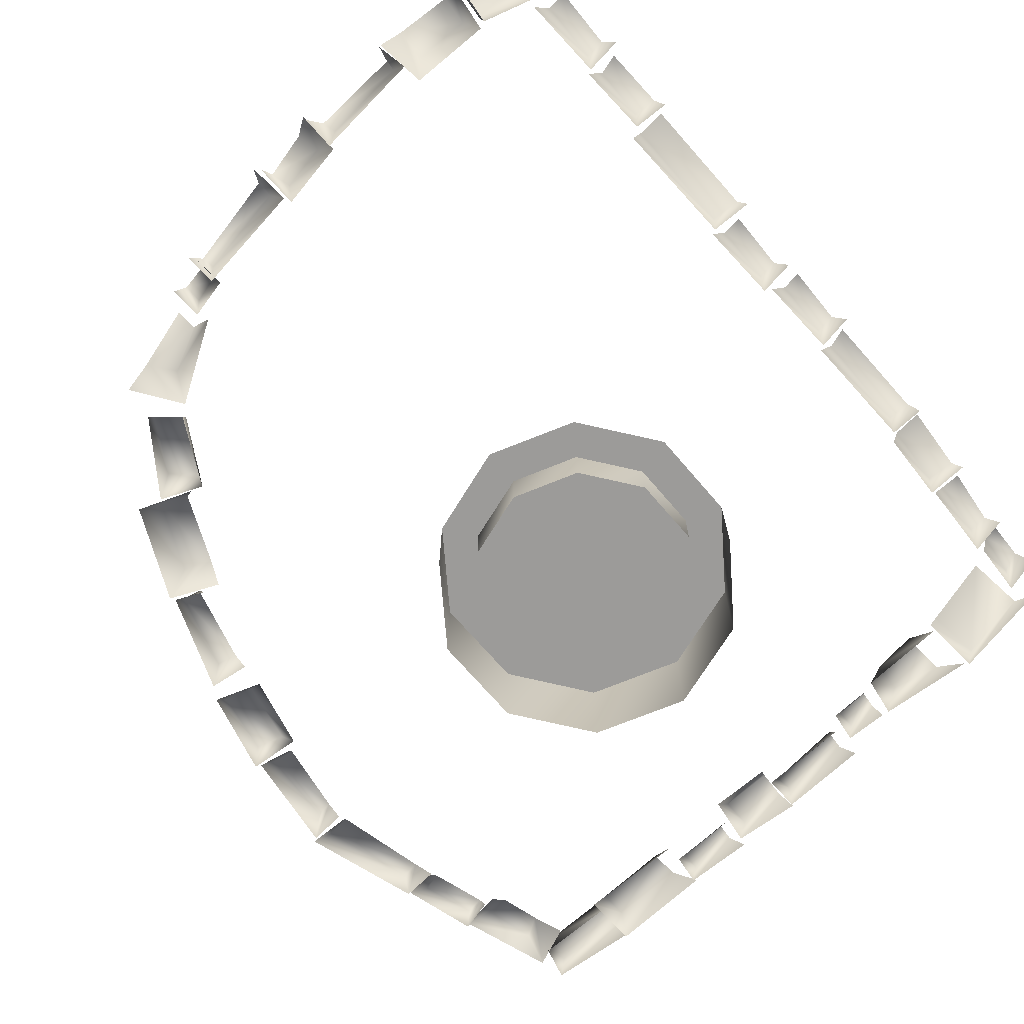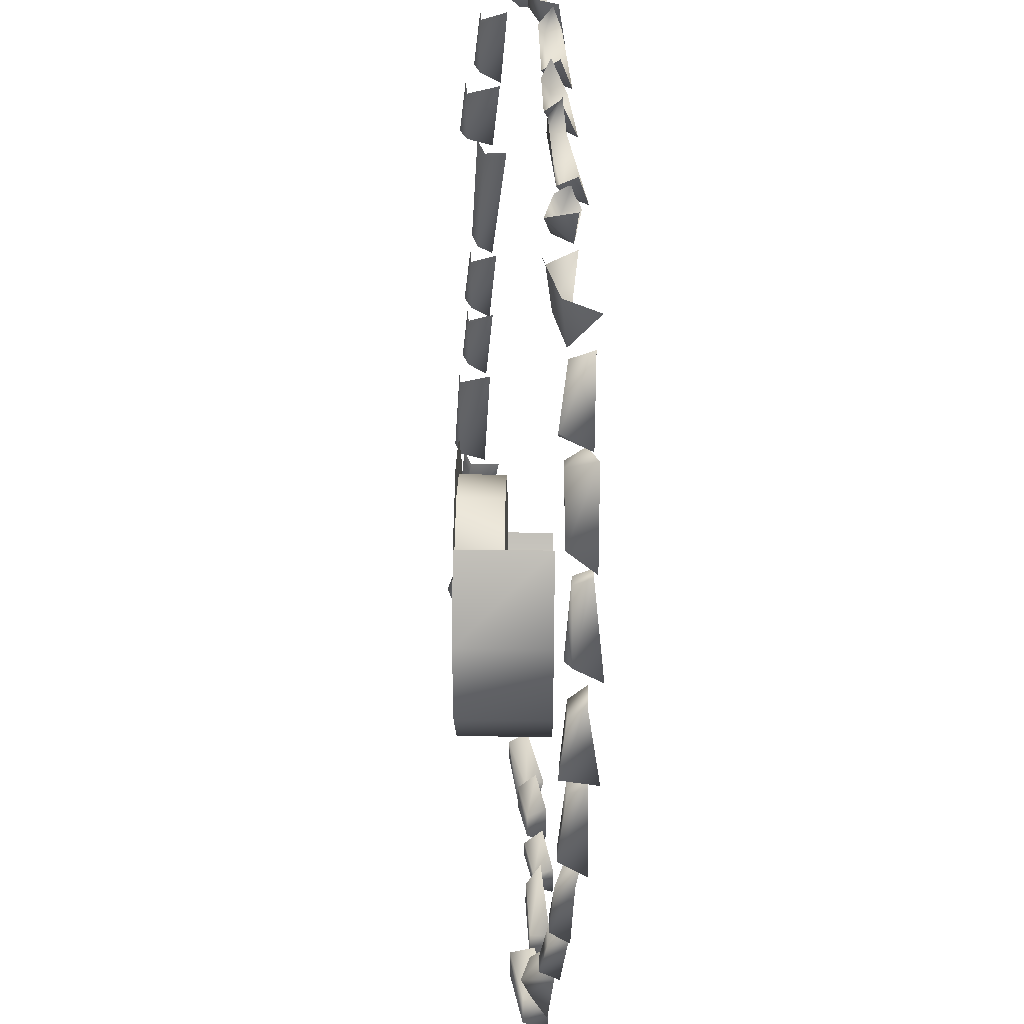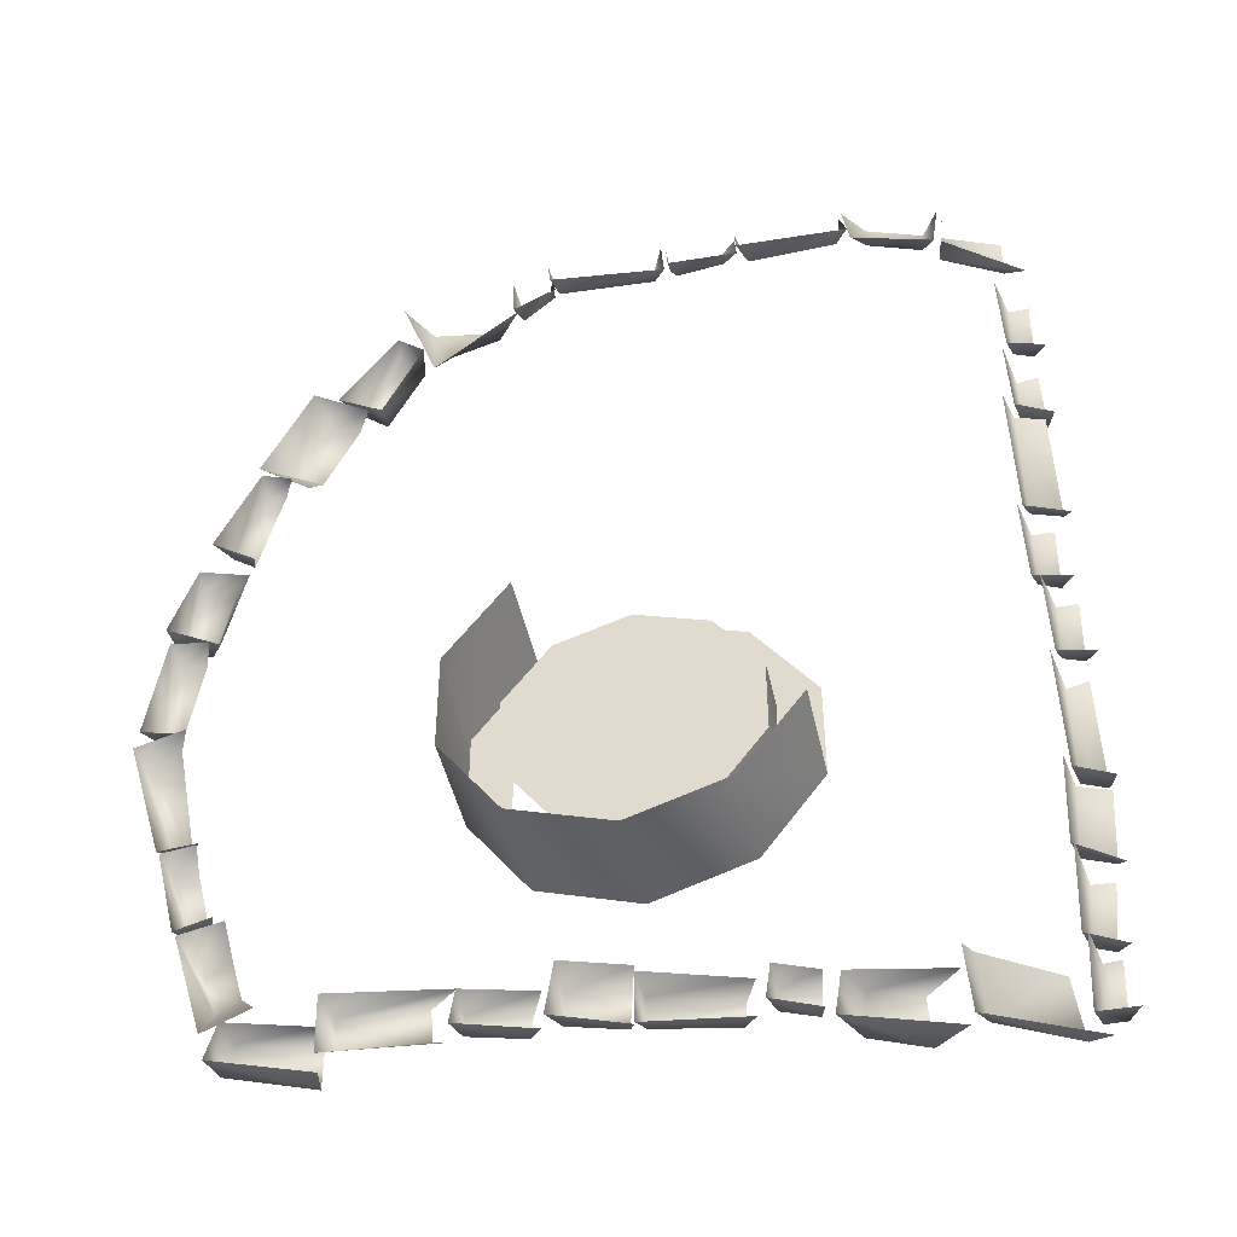
<metadata>
{"format":"obj","ext":"obj","renderer":"f3d","projection":"perspective","resolution":1024,"background":"white","views":[{"elev":-69.7,"azim":40.5,"up":"+Y"},{"elev":38.7,"azim":-89.1,"up":"+Z"},{"elev":-45.8,"azim":12.3,"up":"+Z"}]}
</metadata>
<code>
v -2 131 -181
v -2 19 -181
v -106 19 -147
v -106 19 -147
v -106 131 -147
v -2 131 -181
v -106 131 -147
v -106 19 -147
v -170 19 -59
v -170 19 -59
v -170 131 -59
v -106 131 -147
v -170 131 -59
v -170 19 -59
v -170 19 49
v -170 19 49
v -170 131 49
v -170 131 -59
v -170 131 49
v -170 19 49
v -106 19 137
v -106 19 137
v -106 131 137
v -170 131 49
v -79 131 102
v -79 75 102
v -127 75 37
v -127 75 37
v -127 131 37
v -79 131 102
v -2 131 127
v -2 75 127
v -79 75 102
v -79 75 102
v -79 131 102
v -2 131 127
v 74 131 102
v 74 75 102
v -2 75 127
v -2 75 127
v -2 131 127
v 74 131 102
v 122 131 37
v 122 75 37
v 74 75 102
v 74 75 102
v 74 131 102
v 122 131 37
v 122 131 -44
v 122 75 -44
v 122 75 37
v 122 75 37
v 122 131 37
v 122 131 -44
v 165 131 -59
v 165 19 -59
v 100 19 -147
v 100 19 -147
v 100 131 -147
v 165 131 -59
v 74 131 -109
v 74 75 -109
v 122 75 -44
v 122 75 -44
v 122 131 -44
v 74 131 -109
v 100 131 -147
v 100 19 -147
v -2 19 -181
v -2 19 -181
v -2 131 -181
v 100 131 -147
v -127 131 37
v -170 131 49
v -106 131 137
v -79 131 102
v -127 131 37
v -106 131 137
v -127 131 -44
v -170 131 -59
v -170 131 49
v -127 131 37
v -127 131 -44
v -170 131 49
v -79 131 -109
v -106 131 -147
v -170 131 -59
v -127 131 -44
v -79 131 -109
v -170 131 -59
v -2 131 -134
v -2 131 -181
v -106 131 -147
v -79 131 -109
v -2 131 -134
v -106 131 -147
v 74 131 -109
v 100 131 -147
v -2 131 -181
v -2 131 -134
v 74 131 -109
v -2 131 -181
v 122 131 -44
v 165 131 -59
v 100 131 -147
v 74 131 -109
v 122 131 -44
v 100 131 -147
v 165 131 49
v 165 131 -59
v 122 131 -44
v 122 131 37
v 165 131 49
v 122 131 -44
v 165 131 49
v 122 131 37
v 74 131 102
v 100 131 137
v 165 131 49
v 74 131 102
v 100 131 137
v 74 131 102
v -2 131 127
v -2 131 171
v 100 131 137
v -2 131 127
v -106 131 137
v -2 131 171
v -2 131 127
v -79 131 102
v -106 131 137
v -2 131 127
v 122 75 37
v 122 75 -44
v 74 75 -109
v 74 75 102
v 122 75 37
v 74 75 -109
v -2 75 127
v 74 75 102
v 74 75 -109
v -79 75 102
v -2 75 127
v 74 75 -109
v -127 75 37
v -79 75 102
v 74 75 -109
v -127 75 -44
v -127 75 37
v 74 75 -109
v -79 75 -109
v -127 75 -44
v 74 75 -109
v -2 75 -134
v -79 75 -109
v 74 75 -109
v -263 66 -346
v -263 66 -386
v -345 50 -372
v -336 50 -340
v -263 66 -346
v -345 50 -372
v -263 66 -386
v -257 37 -390
v -352 21 -374
v -352 21 -374
v -345 50 -372
v -263 66 -386
v -336 50 -340
v -342 21 -337
v -257 37 -344
v -257 37 -344
v -263 66 -346
v -336 50 -340
v -345 50 -372
v -352 21 -374
v -342 21 -337
v -342 21 -337
v -336 50 -340
v -345 50 -372
v 234 117 -334
v 237 117 -386
v 182 110 -372
v 188 100 -333
v 234 117 -334
v 182 110 -372
v 237 117 -386
v 270 87 -390
v 164 71 -374
v 164 71 -374
v 182 110 -372
v 237 117 -386
v 188 100 -333
v 171 71 -330
v 267 87 -332
v 267 87 -332
v 234 117 -334
v 188 100 -333
v 182 110 -372
v 164 71 -374
v 171 71 -330
v 171 71 -330
v 188 100 -333
v 182 110 -372
v 0 60 -339
v -2 60 -371
v -55 48 -368
v -55 48 -335
v 0 60 -339
v -55 48 -368
v -2 60 -371
v 6 38 -383
v -66 25 -371
v -66 25 -371
v -55 48 -368
v -2 60 -371
v -55 48 -335
v -58 25 -317
v 6 38 -323
v 6 38 -323
v 0 60 -339
v -55 48 -335
v -55 48 -368
v -66 25 -371
v -58 25 -317
v -58 25 -317
v -55 48 -335
v -55 48 -368
v -247 43 -366
v -247 43 -334
v -167 48 -333
v -165 49 -366
v -247 43 -366
v -167 48 -333
v -247 43 -334
v -257 19 -323
v -141 31 -328
v -141 31 -328
v -167 48 -333
v -247 43 -334
v -247 43 -366
v -256 20 -383
v -257 19 -323
v -257 19 -323
v -247 43 -334
v -247 43 -366
v -165 49 -366
v -144 30 -383
v -256 20 -383
v -256 20 -383
v -247 43 -366
v -165 49 -366
v 153 87 -343
v 151 87 -363
v 118 75 -361
v 118 75 -340
v 153 87 -343
v 118 75 -361
v 151 87 -363
v 157 65 -370
v 111 52 -363
v 111 52 -363
v 118 75 -361
v 151 87 -363
v 118 75 -340
v 116 52 -328
v 157 65 -332
v 157 65 -332
v 153 87 -343
v 118 75 -340
v 118 75 -361
v 111 52 -363
v 116 52 -328
v 116 52 -328
v 118 75 -340
v 118 75 -361
v -81 51 -354
v -83 51 -374
v -136 39 -372
v -136 39 -352
v -81 51 -354
v -136 39 -372
v -83 51 -374
v -69 29 -382
v -143 16 -374
v -143 16 -374
v -136 39 -372
v -83 51 -374
v -136 39 -352
v -138 16 -340
v -69 29 -344
v -69 29 -344
v -81 51 -354
v -136 39 -352
v -136 39 -372
v -143 16 -374
v -138 16 -340
v -138 16 -340
v -136 39 -352
v -136 39 -372
v 92 73 -350
v 90 73 -374
v 12 61 -372
v 12 50 -348
v 92 73 -350
v 12 61 -372
v 90 73 -374
v 104 50 -382
v 6 38 -381
v 6 38 -381
v 12 61 -372
v 90 73 -374
v 12 50 -348
v 8 28 -337
v 104 50 -344
v 104 50 -344
v 92 73 -350
v 12 50 -348
v 12 61 -372
v 6 38 -381
v 8 28 -337
v 8 28 -337
v 12 50 -348
v 12 61 -372
v 351 135 -318
v 359 135 -386
v 285 94 -385
v 279 85 -319
v 351 135 -318
v 285 94 -385
v 359 135 -386
v 381 125 -390
v 275 74 -388
v 275 74 -388
v 285 94 -385
v 359 135 -386
v 285 94 -385
v 275 74 -388
v 270 74 -317
v 270 74 -317
v 279 85 -319
v 285 94 -385
v 408 119 457
v 387 111 457
v 389 110 524
v 410 111 526
v 408 119 457
v 389 110 524
v 387 111 457
v 382 87 447
v 379 79 539
v 379 79 539
v 389 110 524
v 387 111 457
v 408 119 457
v 421 99 450
v 382 87 447
v 382 87 447
v 387 111 457
v 408 119 457
v 410 137 367
v 385 128 370
v 386 127 430
v 408 129 436
v 410 137 367
v 386 127 430
v 385 128 370
v 380 97 364
v 377 88 445
v 377 88 445
v 386 127 430
v 385 128 370
v 410 137 367
v 418 112 360
v 380 97 364
v 380 97 364
v 385 128 370
v 410 137 367
v 410 124 220
v 378 116 223
v 378 106 354
v 408 116 355
v 410 124 220
v 378 106 354
v 378 116 223
v 373 98 217
v 370 80 360
v 370 80 360
v 378 106 354
v 378 116 223
v 410 124 220
v 418 112 213
v 373 98 217
v 373 98 217
v 378 116 223
v 410 124 220
v 397 134 134
v 376 125 134
v 377 124 201
v 399 126 203
v 397 134 134
v 377 124 201
v 376 125 134
v 371 102 124
v 368 93 216
v 368 93 216
v 377 124 201
v 376 125 134
v 397 134 134
v 410 113 127
v 371 102 124
v 371 102 124
v 376 125 134
v 397 134 134
v 408 138 39
v 387 130 39
v 389 129 105
v 410 131 107
v 408 138 39
v 389 129 105
v 387 130 39
v 382 107 28
v 379 98 121
v 379 98 121
v 389 129 105
v 387 130 39
v 408 138 39
v 421 118 32
v 382 107 28
v 382 107 28
v 387 130 39
v 408 138 39
v 410 150 -107
v 385 142 -104
v 386 141 11
v 408 142 18
v 410 150 -107
v 386 141 11
v 385 142 -104
v 380 110 -110
v 377 102 27
v 377 102 27
v 386 141 11
v 385 142 -104
v 410 150 -107
v 418 125 -114
v 380 110 -110
v 380 110 -110
v 385 142 -104
v 410 150 -107
v 406 145 -198
v 375 137 -193
v 381 128 -119
v 412 138 -120
v 406 145 -198
v 381 128 -119
v 375 137 -193
v 369 108 -198
v 374 91 -112
v 374 91 -112
v 381 128 -119
v 375 137 -193
v 406 145 -198
v 414 133 -206
v 369 108 -198
v 369 108 -198
v 375 137 -193
v 406 145 -198
v 394 155 -284
v 373 147 -282
v 380 146 -216
v 402 147 -216
v 394 155 -284
v 380 146 -216
v 373 147 -282
v 367 112 -292
v 372 104 -199
v 372 104 -199
v 380 146 -216
v 373 147 -282
v 394 155 -284
v 406 135 -292
v 367 112 -292
v 367 112 -292
v 373 147 -282
v 394 155 -284
v 394 164 -349
v 373 155 -356
v 380 146 -301
v 397 147 -299
v 394 164 -349
v 380 146 -301
v 373 155 -356
v 367 124 -365
v 372 104 -296
v 372 104 -296
v 380 146 -301
v 373 155 -356
v 394 164 -349
v 406 135 -357
v 367 124 -365
v 367 124 -365
v 373 155 -356
v 394 164 -349
v 328 64 571
v 332 66 610
v 391 89 562
v 332 66 610
v 392 87 608
v 391 89 562
v 332 37 567
v 328 64 571
v 413 72 539
v 391 89 562
v 413 72 539
v 328 64 571
v 337 39 613
v 332 66 610
v 332 37 567
v 328 64 571
v 332 37 567
v 332 66 610
v -179 26 499
v -198 17 527
v -132 33 523
v -198 17 527
v -135 41 545
v -132 33 523
v -194 11 467
v -179 26 499
v -104 0 523
v -132 33 523
v -104 0 523
v -179 26 499
v -219 -23 524
v -198 17 527
v -194 11 467
v -179 26 499
v -194 11 467
v -198 17 527
v 58 27 572
v 50 36 592
v 107 29 581
v 50 36 592
v 99 39 604
v 107 29 581
v 53 0 560
v 58 27 572
v 124 11 572
v 107 29 581
v 124 11 572
v 58 27 572
v 48 19 606
v 50 36 592
v 53 0 560
v 58 27 572
v 53 0 560
v 50 36 592
v 124 11 572
v 107 29 581
v 119 29 617
v 99 39 604
v 119 29 617
v 107 29 581
v 314 59 610
v 312 54 579
v 256 44 615
v 312 54 579
v 256 38 582
v 256 44 615
v 325 32 564
v 312 54 579
v 332 40 623
v 314 59 610
v 332 40 623
v 312 54 579
v 242 13 567
v 256 38 582
v 325 32 564
v 312 54 579
v 325 32 564
v 256 38 582
v 234 21 621
v 256 44 615
v 242 13 567
v 256 38 582
v 242 13 567
v 256 44 615
v -105 28 542
v -107 35 561
v -78 17 550
v -107 35 561
v -72 25 568
v -78 17 550
v -111 5 534
v -105 28 542
v -65 -3 545
v -78 17 550
v -65 -3 545
v -105 28 542
v -111 0 570
v -107 35 561
v -111 5 534
v -105 28 542
v -111 5 534
v -107 35 561
v -65 -3 545
v -78 17 550
v -70 7 578
v -72 25 568
v -70 7 578
v -78 17 550
v 134 33 583
v 129 39 597
v 225 36 591
v 129 39 597
v 225 43 602
v 225 36 591
v 124 6 578
v 134 33 583
v 239 17 588
v 225 36 591
v 239 17 588
v 134 33 583
v 121 19 614
v 129 39 597
v 124 6 578
v 134 33 583
v 124 6 578
v 129 39 597
v 239 17 588
v 225 36 591
v 231 27 620
v 225 43 602
v 231 27 620
v 225 36 591
v -64 16 561
v -68 23 574
v 33 33 577
v -68 23 574
v 33 32 595
v 33 33 577
v -69 -10 553
v -64 16 561
v 47 12 567
v 33 33 577
v 47 12 567
v -64 16 561
v -74 1 588
v -68 23 574
v -69 -10 553
v -64 16 561
v -69 -10 553
v -68 23 574
v 47 12 567
v 33 33 577
v 43 17 612
v 33 32 595
v 43 17 612
v 33 33 577
v -241 19 395
v -268 19 418
v -229 10 478
v -203 10 456
v -241 19 395
v -229 10 478
v -268 19 418
v -283 -16 407
v -226 -17 487
v -226 -17 487
v -229 10 478
v -268 19 418
v -241 19 395
v -239 -10 387
v -283 -16 407
v -283 -16 407
v -268 19 418
v -241 19 395
v -203 10 456
v -197 -18 462
v -239 -10 387
v -239 -10 387
v -241 19 395
v -203 10 456
v -229 10 478
v -226 -17 487
v -197 -18 462
v -197 -18 462
v -203 10 456
v -229 10 478
v -332 41 -300
v -354 41 -314
v -373 52 -263
v -344 42 -258
v -332 41 -300
v -373 52 -263
v -354 41 -314
v -359 22 -346
v -389 15 -242
v -389 15 -242
v -373 52 -263
v -354 41 -314
v -332 41 -300
v -313 22 -326
v -359 22 -346
v -359 22 -346
v -354 41 -314
v -332 41 -300
v -373 52 -263
v -389 15 -242
v -345 14 -234
v -345 14 -234
v -344 42 -258
v -373 52 -263
v -391 14 93
v -422 15 101
v -405 7 172
v -373 7 166
v -391 14 93
v -405 7 172
v -422 15 101
v -424 -27 96
v -406 -13 185
v -406 -13 185
v -405 7 172
v -422 15 101
v -391 14 93
v -376 -7 86
v -424 -27 96
v -424 -27 96
v -422 15 101
v -391 14 93
v -373 7 166
v -354 -14 168
v -376 -7 86
v -376 -7 86
v -391 14 93
v -373 7 166
v -405 7 172
v -406 -13 185
v -354 -14 168
v -354 -14 168
v -373 7 166
v -405 7 172
v -297 13 398
v -268 13 385
v -300 11 312
v -331 11 323
v -297 13 398
v -300 11 312
v -297 13 398
v -308 -21 415
v -253 -9 391
v -253 -9 391
v -268 13 385
v -297 13 398
v -331 11 323
v -356 -21 314
v -308 -21 415
v -308 -21 415
v -297 13 398
v -331 11 323
v -300 11 312
v -307 -8 288
v -356 -21 314
v -356 -21 314
v -331 11 323
v -300 11 312
v -364 32 -233
v -384 32 -236
v -398 23 -176
v -378 23 -170
v -364 32 -233
v -398 23 -176
v -384 32 -236
v -390 9 -242
v -409 1 -158
v -409 1 -158
v -398 23 -176
v -384 32 -236
v -364 32 -233
v -354 9 -232
v -390 9 -242
v -390 9 -242
v -384 32 -236
v -364 32 -233
v -398 23 -176
v -409 1 -158
v -375 1 -154
v -375 1 -154
v -378 23 -170
v -398 23 -176
v -360 11 206
v -379 3 213
v -354 4 299
v -334 4 294
v -360 11 206
v -354 4 299
v -379 3 213
v -390 -29 204
v -354 -17 308
v -354 -17 308
v -354 4 299
v -379 3 213
v -360 11 206
v -353 -11 194
v -390 -29 204
v -390 -29 204
v -379 3 213
v -360 11 206
v -354 4 299
v -354 -17 308
v -322 -18 294
v -322 -18 294
v -334 4 294
v -354 4 299
v -387 22 -141
v -407 22 -144
v -434 17 -42
v -404 6 -33
v -387 22 -141
v -434 17 -42
v -407 22 -144
v -411 -1 -157
v -448 -4 -29
v -448 -4 -29
v -434 17 -42
v -407 22 -144
v -387 22 -141
v -372 -1 -154
v -411 -1 -157
v -411 -1 -157
v -407 22 -144
v -387 22 -141
v -434 17 -42
v -448 -4 -29
v -394 -15 -26
v -394 -15 -26
v -404 6 -33
v -434 17 -42
v -409 15 -10
v -427 15 -12
v -417 6 77
v -392 6 73
v -409 15 -10
v -417 6 77
v -427 15 -12
v -438 -17 -23
v -423 -15 90
v -423 -15 90
v -417 6 77
v -427 15 -12
v -409 15 -10
v -402 -7 -22
v -438 -17 -23
v -438 -17 -23
v -427 15 -12
v -409 15 -10
v -417 6 77
v -423 -15 90
v -384 -15 82
v -384 -15 82
v -392 6 73
v -417 6 77
f 1 2 3
f 4 5 6
f 7 8 9
f 10 11 12
f 13 14 15
f 16 17 18
f 19 20 21
f 22 23 24
f 25 26 27
f 28 29 30
f 31 32 33
f 34 35 36
f 37 38 39
f 40 41 42
f 43 44 45
f 46 47 48
f 49 50 51
f 52 53 54
f 55 56 57
f 58 59 60
f 61 62 63
f 64 65 66
f 67 68 69
f 70 71 72
f 73 74 75
f 76 77 78
f 79 80 81
f 82 83 84
f 85 86 87
f 88 89 90
f 91 92 93
f 94 95 96
f 97 98 99
f 100 101 102
f 103 104 105
f 106 107 108
f 109 110 111
f 112 113 114
f 115 116 117
f 118 119 120
f 121 122 123
f 124 125 126
f 127 128 129
f 130 131 132
f 133 134 135
f 136 137 138
f 139 140 141
f 142 143 144
f 145 146 147
f 148 149 150
f 151 152 153
f 154 155 156
f 157 158 159
f 160 161 162
f 163 164 165
f 166 167 168
f 169 170 171
f 172 173 174
f 175 176 177
f 178 179 180
f 181 182 183
f 184 185 186
f 187 188 189
f 190 191 192
f 193 194 195
f 196 197 198
f 199 200 201
f 202 203 204
f 205 206 207
f 208 209 210
f 211 212 213
f 214 215 216
f 217 218 219
f 220 221 222
f 223 224 225
f 226 227 228
f 229 230 231
f 232 233 234
f 235 236 237
f 238 239 240
f 241 242 243
f 244 245 246
f 247 248 249
f 250 251 252
f 253 254 255
f 256 257 258
f 259 260 261
f 262 263 264
f 265 266 267
f 268 269 270
f 271 272 273
f 274 275 276
f 277 278 279
f 280 281 282
f 283 284 285
f 286 287 288
f 289 290 291
f 292 293 294
f 295 296 297
f 298 299 300
f 301 302 303
f 304 305 306
f 307 308 309
f 310 311 312
f 313 314 315
f 316 317 318
f 319 320 321
f 322 323 324
f 325 326 327
f 328 329 330
f 331 332 333
f 334 335 336
f 337 338 339
f 340 341 342
f 343 344 345
f 346 347 348
f 349 350 351
f 352 353 354
f 355 356 357
f 358 359 360
f 361 362 363
f 364 365 366
f 367 368 369
f 370 371 372
f 373 374 375
f 376 377 378
f 379 380 381
f 382 383 384
f 385 386 387
f 388 389 390
f 391 392 393
f 394 395 396
f 397 398 399
f 400 401 402
f 403 404 405
f 406 407 408
f 409 410 411
f 412 413 414
f 415 416 417
f 418 419 420
f 421 422 423
f 424 425 426
f 427 428 429
f 430 431 432
f 433 434 435
f 436 437 438
f 439 440 441
f 442 443 444
f 445 446 447
f 448 449 450
f 451 452 453
f 454 455 456
f 457 458 459
f 460 461 462
f 463 464 465
f 466 467 468
f 469 470 471
f 472 473 474
f 475 476 477
f 478 479 480
f 481 482 483
f 484 485 486
f 487 488 489
f 490 491 492
f 493 494 495
f 496 497 498
f 499 500 501
f 502 503 504
f 505 506 507
f 508 509 510
f 511 512 513
f 514 515 516
f 517 518 519
f 520 521 522
f 523 524 525
f 526 527 528
f 529 530 531
f 532 533 534
f 535 536 537
f 538 539 540
f 541 542 543
f 544 545 546
f 547 548 549
f 550 551 552
f 553 554 555
f 556 557 558
f 559 560 561
f 562 563 564
f 565 566 567
f 568 569 570
f 571 572 573
f 574 575 576
f 577 578 579
f 580 581 582
f 583 584 585
f 586 587 588
f 589 590 591
f 592 593 594
f 595 596 597
f 598 599 600
f 601 602 603
f 604 605 606
f 607 608 609
f 610 611 612
f 613 614 615
f 616 617 618
f 619 620 621
f 622 623 624
f 625 626 627
f 628 629 630
f 631 632 633
f 634 635 636
f 637 638 639
f 640 641 642
f 643 644 645
f 646 647 648
f 649 650 651
f 652 653 654
f 655 656 657
f 658 659 660
f 661 662 663
f 664 665 666
f 667 668 669
f 670 671 672
f 673 674 675
f 676 677 678
f 679 680 681
f 682 683 684
f 685 686 687
f 688 689 690
f 691 692 693
f 694 695 696
f 697 698 699
f 700 701 702
f 703 704 705
f 706 707 708
f 709 710 711
f 712 713 714
f 715 716 717
f 718 719 720
f 721 722 723
f 724 725 726
f 727 728 729
f 730 731 732
f 733 734 735
f 736 737 738
f 739 740 741
f 742 743 744
f 745 746 747
f 748 749 750
f 751 752 753
f 754 755 756
f 757 758 759
f 760 761 762
f 763 764 765
f 766 767 768
f 769 770 771
f 772 773 774
f 775 776 777
f 778 779 780
f 781 782 783
f 784 785 786
f 787 788 789
f 790 791 792
f 793 794 795
f 796 797 798
f 799 800 801
f 802 803 804
f 805 806 807
f 808 809 810
f 811 812 813
f 814 815 816
f 817 818 819
f 820 821 822
f 823 824 825
f 826 827 828
f 829 830 831
f 832 833 834
f 835 836 837
f 838 839 840
f 841 842 843
f 844 845 846
f 847 848 849
f 850 851 852
f 853 854 855
f 856 857 858
f 859 860 861
f 862 863 864

</code>
